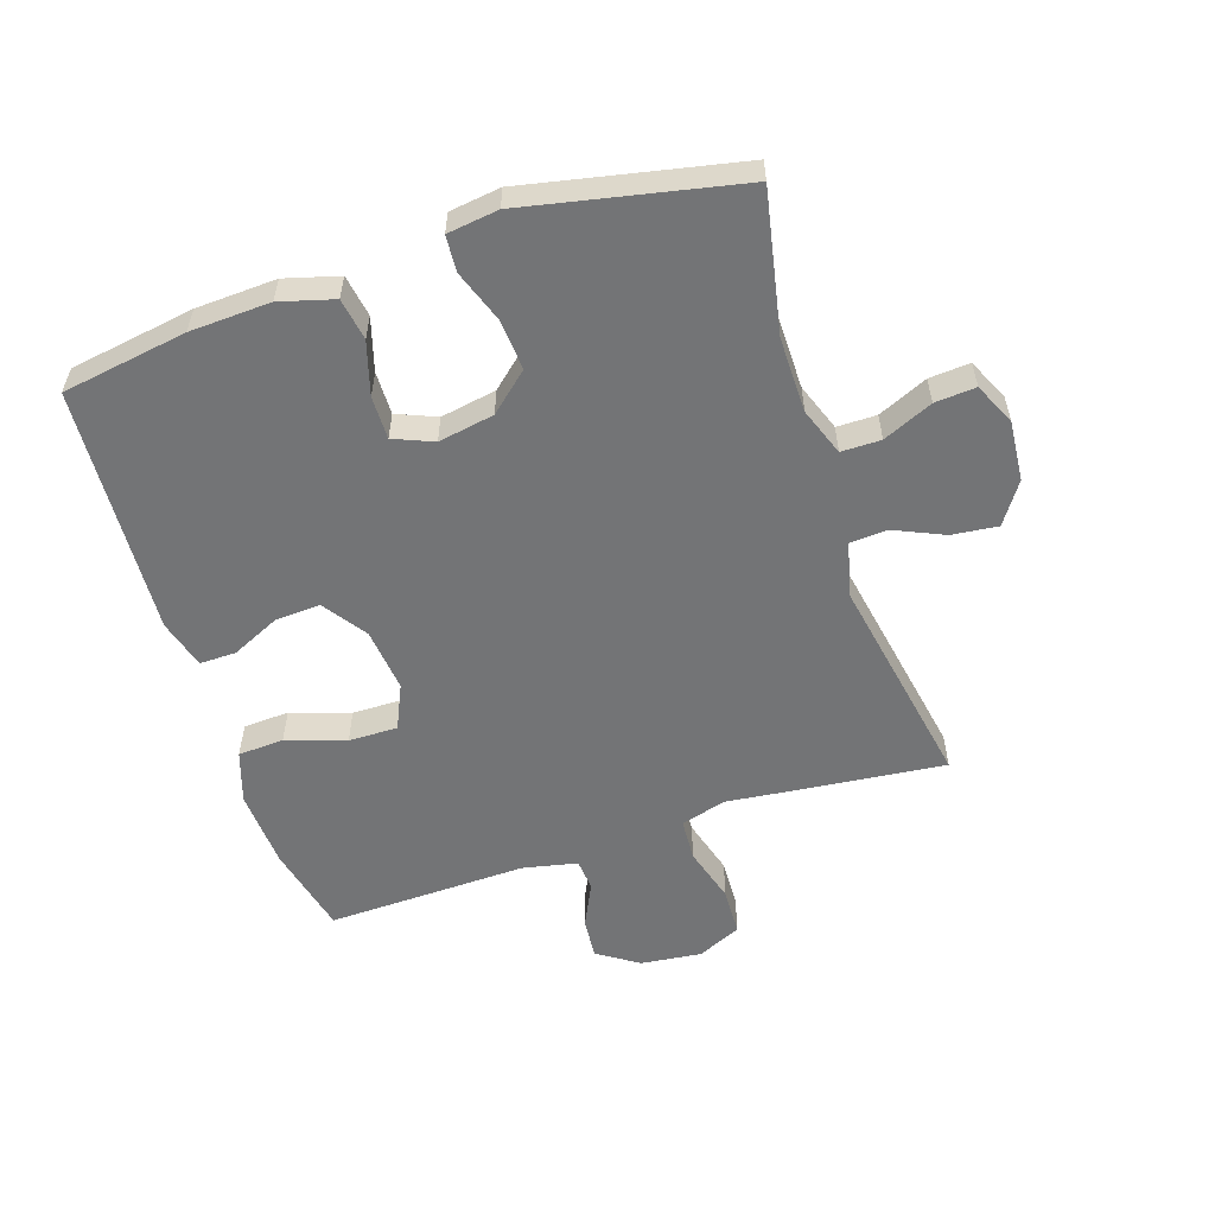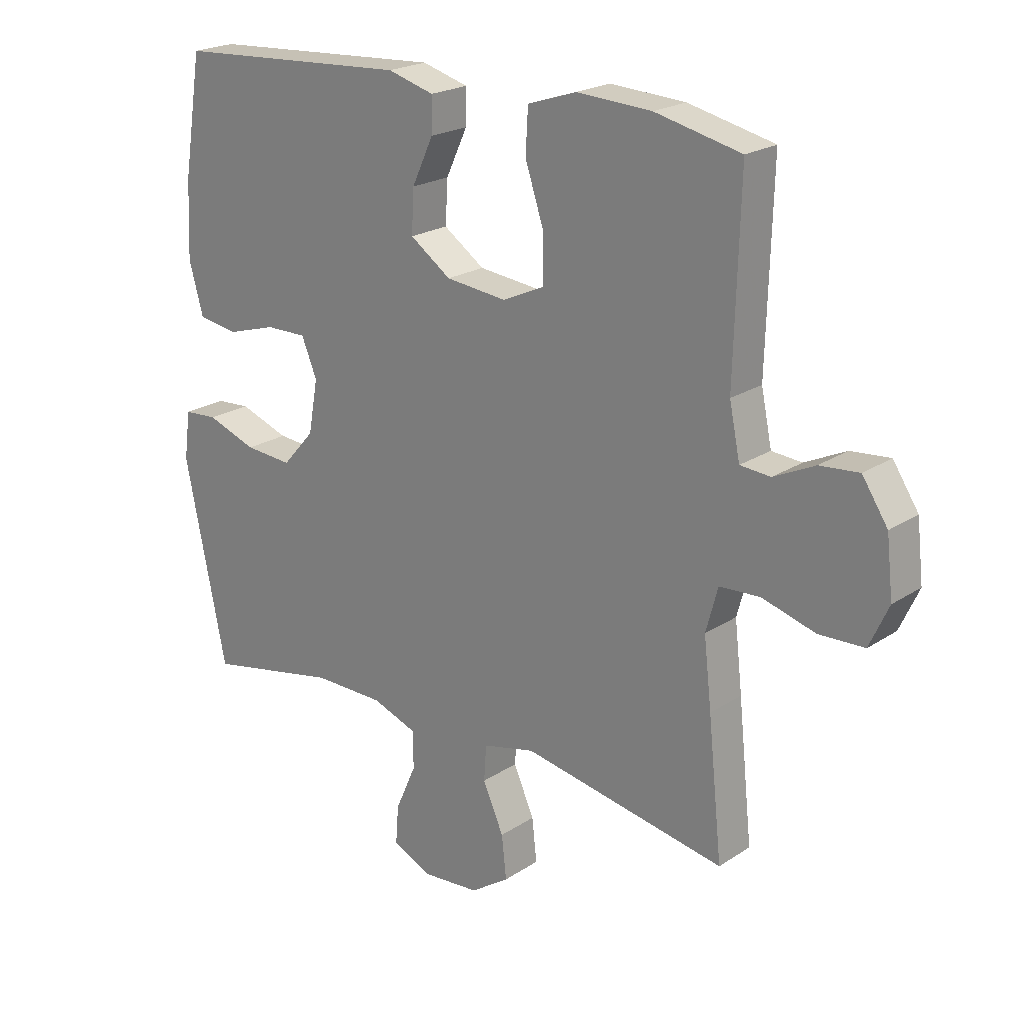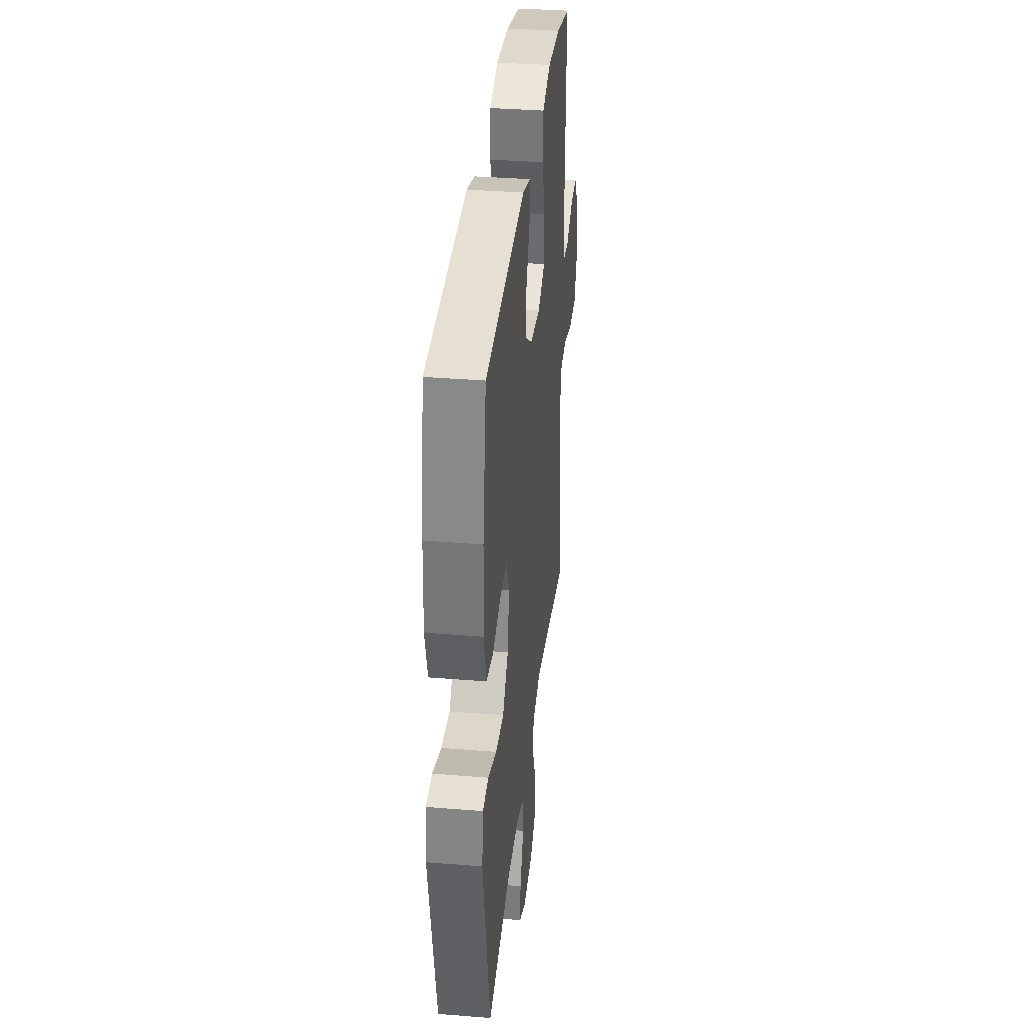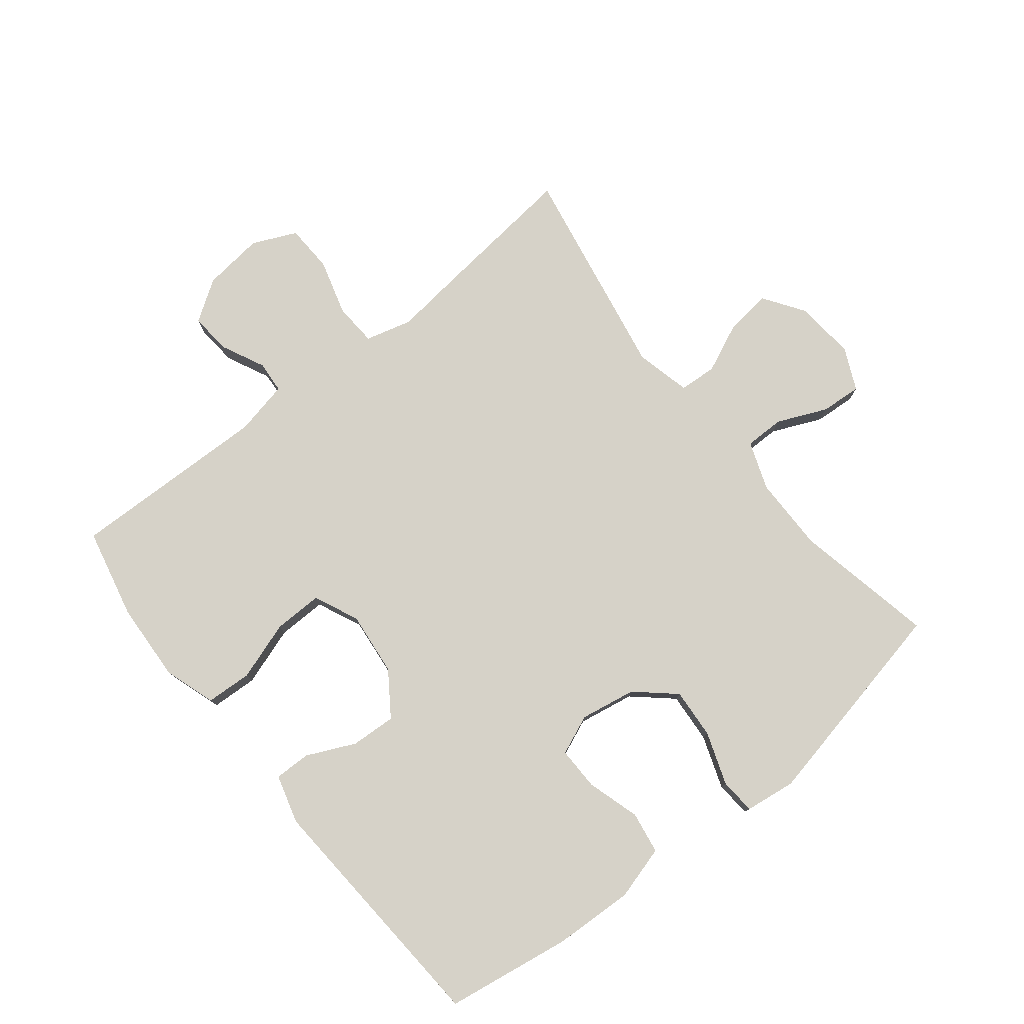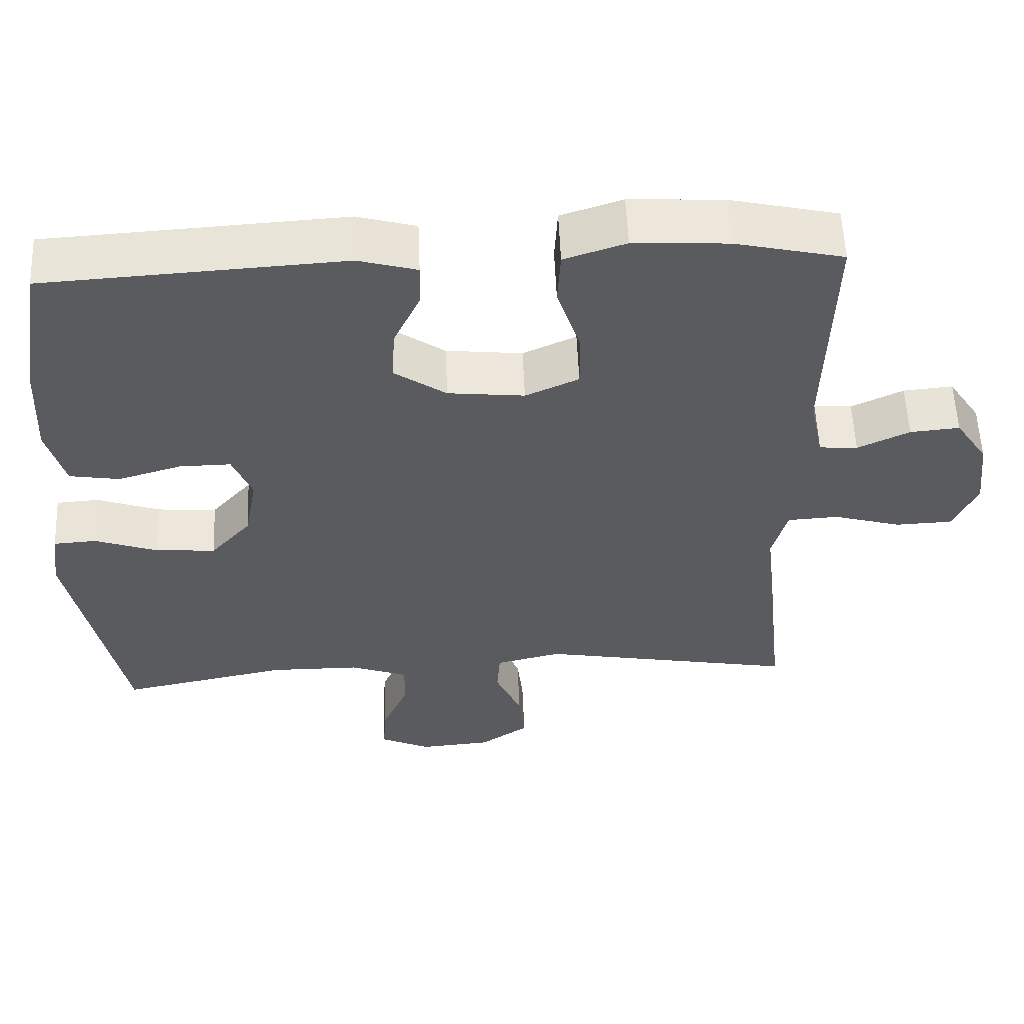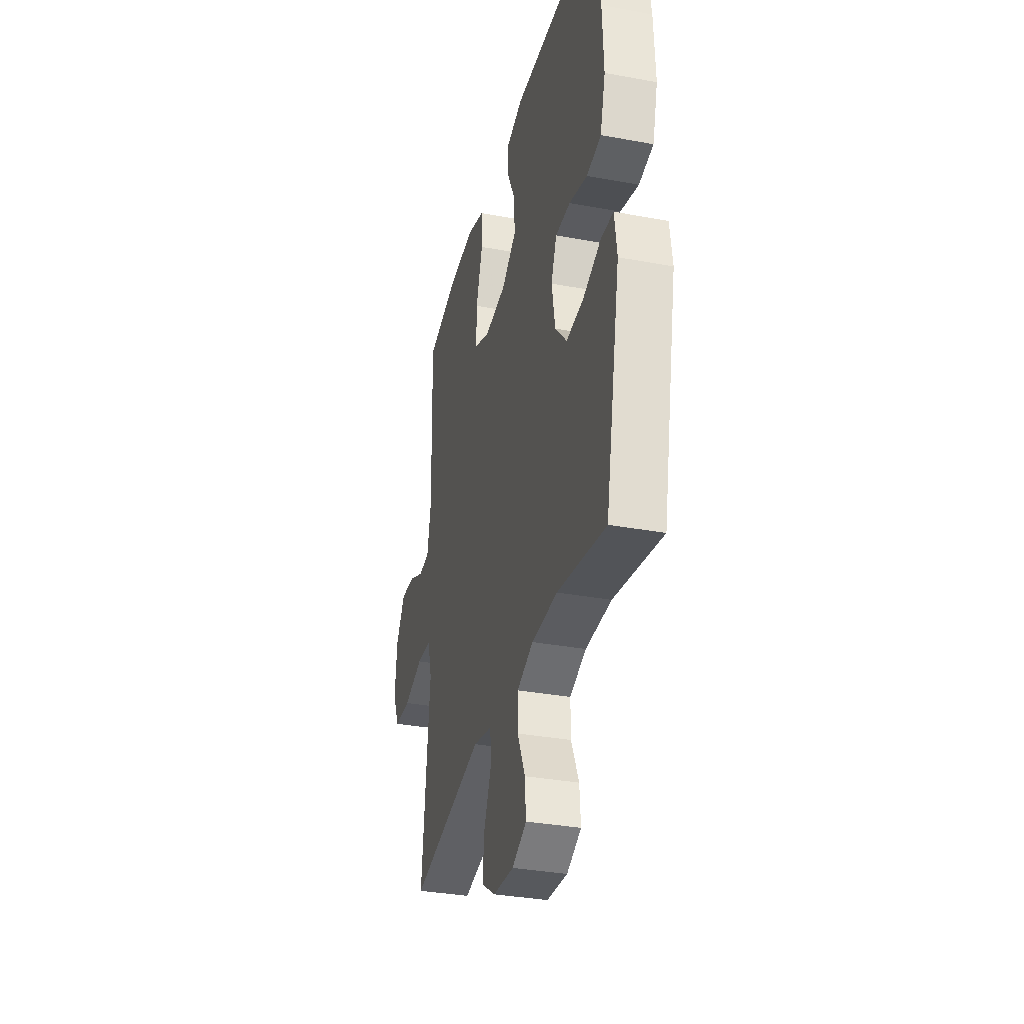
<metadata>
{"format":"obj","ext":"obj","renderer":"f3d","projection":"perspective","resolution":1024,"background":"white","views":[{"elev":-56.1,"azim":108.1,"up":"+Y"},{"elev":21.6,"azim":-138.9,"up":"+Z"},{"elev":35.1,"azim":96.2,"up":"+Z"},{"elev":78.2,"azim":51.3,"up":"+Y"},{"elev":56.3,"azim":177.6,"up":"+Z"},{"elev":-34.0,"azim":75.9,"up":"+Z"}]}
</metadata>
<code>
v 0.5 0.07 0.5
v 0.532 0.07 0.301
v 0.538 0.07 0.173
v 0.514 0.07 0.087
v 0.447 0.07 0.076
v 0.363 0.07 0.101
v 0.294 0.07 0.102
v 0.268 0.07 0.039
v 0.284 0.07 -0.05
v 0.338 0.07 -0.111
v 0.418 0.07 -0.105
v 0.502 0.07 -0.075
v 0.559 0.07 -0.079
v 0.57 0.07 -0.16
v 0.5 0.07 -0.5
v 0.276 0.07 -0.455
v 0.156 0.07 -0.456
v 0.08 0.07 -0.484
v 0.08 0.07 -0.547
v 0.115 0.07 -0.626
v 0.12 0.07 -0.691
v 0.053 0.07 -0.722
v -0.043 0.07 -0.714
v -0.108 0.07 -0.67
v -0.1 0.07 -0.597
v -0.065 0.07 -0.518
v -0.069 0.07 -0.458
v -0.157 0.07 -0.437
v -0.5 0.07 -0.5
v -0.476 0.07 -0.272
v -0.463 0.07 -0.158
v -0.483 0.07 -0.084
v -0.551 0.07 -0.08
v -0.641 0.07 -0.106
v -0.717 0.07 -0.103
v -0.749 0.07 -0.033
v -0.738 0.07 0.064
v -0.695 0.07 0.129
v -0.629 0.07 0.123
v -0.56 0.07 0.09
v -0.509 0.07 0.094
v -0.491 0.07 0.181
v -0.5 0.07 0.5
v -0.356 0.07 0.533
v -0.23 0.07 0.54
v -0.148 0.07 0.513
v -0.144 0.07 0.44
v -0.175 0.07 0.346
v -0.176 0.07 0.268
v -0.105 0.07 0.236
v -0.003 0.07 0.247
v 0.066 0.07 0.295
v 0.062 0.07 0.367
v 0.026 0.07 0.444
v 0.025 0.07 0.502
v 0.103 0.07 0.524
v 0.5 0 0.5
v 0.532 0 0.301
v 0.538 0 0.173
v 0.514 0 0.087
v 0.447 0 0.076
v 0.363 0 0.101
v 0.294 0 0.102
v 0.268 0 0.039
v 0.284 0 -0.05
v 0.338 0 -0.111
v 0.418 0 -0.105
v 0.502 0 -0.075
v 0.559 0 -0.079
v 0.57 0 -0.16
v 0.5 0 -0.5
v 0.276 0 -0.455
v 0.156 0 -0.456
v 0.08 0 -0.484
v 0.08 0 -0.547
v 0.115 0 -0.626
v 0.12 0 -0.691
v 0.053 0 -0.722
v -0.043 0 -0.714
v -0.108 0 -0.67
v -0.1 0 -0.597
v -0.065 0 -0.518
v -0.069 0 -0.458
v -0.157 0 -0.437
v -0.5 0 -0.5
v -0.476 0 -0.272
v -0.463 0 -0.158
v -0.483 0 -0.084
v -0.551 0 -0.08
v -0.641 0 -0.106
v -0.717 0 -0.103
v -0.749 0 -0.033
v -0.738 0 0.064
v -0.695 0 0.129
v -0.629 0 0.123
v -0.56 0 0.09
v -0.509 0 0.094
v -0.491 0 0.181
v -0.5 0 0.5
v -0.356 0 0.533
v -0.23 0 0.54
v -0.148 0 0.513
v -0.144 0 0.44
v -0.175 0 0.346
v -0.176 0 0.268
v -0.105 0 0.236
v -0.003 0 0.247
v 0.066 0 0.295
v 0.062 0 0.367
v 0.026 0 0.444
v 0.025 0 0.502
v 0.103 0 0.524
f 53 54 55 56
f 52 53 56 1
f 51 52 1 2
f 50 51 2 3
f 45 46 47 48
f 45 48 49
f 42 43 44 45
f 41 42 45 49
f 37 38 39 40
f 37 40 41
f 36 37 41
f 33 34 35 36
f 32 33 36 41
f 31 32 41 49
f 28 29 30 31
f 27 28 31 49
f 23 24 25 26
f 23 26 27
f 22 23 27
f 19 20 21 22
f 18 19 22 27
f 17 18 27 49
f 13 14 15 16
f 11 12 13 16
f 10 11 16 17
f 9 10 17 49
f 3 4 5 6
f 50 3 6 7
f 8 9 49 50
f 7 8 50
f 112 111 110 109
f 57 112 109 108
f 58 57 108 107
f 59 58 107 106
f 104 103 102 101
f 105 104 101
f 101 100 99 98
f 105 101 98 97
f 96 95 94 93
f 97 96 93
f 97 93 92
f 92 91 90 89
f 97 92 89 88
f 105 97 88 87
f 87 86 85 84
f 105 87 84 83
f 82 81 80 79
f 83 82 79
f 83 79 78
f 78 77 76 75
f 83 78 75 74
f 105 83 74 73
f 72 71 70 69
f 72 69 68 67
f 73 72 67 66
f 105 73 66 65
f 62 61 60 59
f 63 62 59 106
f 106 105 65 64
f 106 64 63
f 1 57 58 2
f 2 58 59 3
f 3 59 60 4
f 4 60 61 5
f 5 61 62 6
f 6 62 63 7
f 7 63 64 8
f 8 64 65 9
f 9 65 66 10
f 10 66 67 11
f 11 67 68 12
f 12 68 69 13
f 13 69 70 14
f 14 70 71 15
f 15 71 72 16
f 16 72 73 17
f 17 73 74 18
f 18 74 75 19
f 19 75 76 20
f 20 76 77 21
f 21 77 78 22
f 22 78 79 23
f 23 79 80 24
f 24 80 81 25
f 25 81 82 26
f 26 82 83 27
f 27 83 84 28
f 28 84 85 29
f 29 85 86 30
f 30 86 87 31
f 31 87 88 32
f 32 88 89 33
f 33 89 90 34
f 34 90 91 35
f 35 91 92 36
f 36 92 93 37
f 37 93 94 38
f 38 94 95 39
f 39 95 96 40
f 40 96 97 41
f 41 97 98 42
f 42 98 99 43
f 43 99 100 44
f 44 100 101 45
f 45 101 102 46
f 46 102 103 47
f 47 103 104 48
f 48 104 105 49
f 49 105 106 50
f 50 106 107 51
f 51 107 108 52
f 52 108 109 53
f 53 109 110 54
f 54 110 111 55
f 55 111 112 56
f 56 112 57 1

</code>
